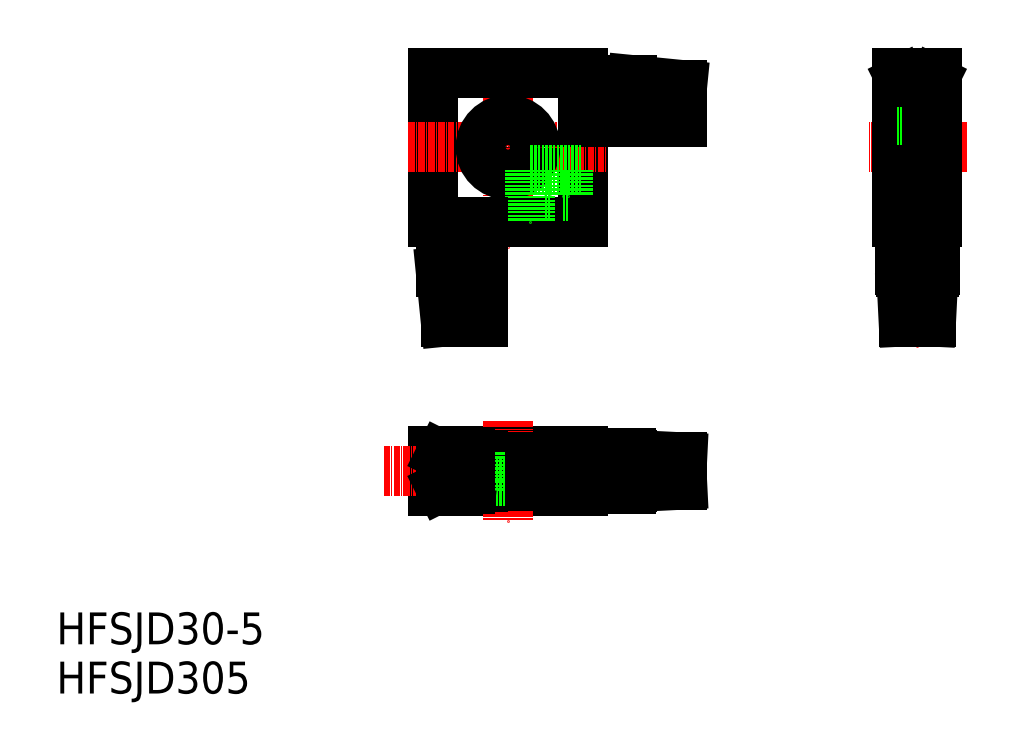
<metadata>
{"format":"dxf","ext":"dxf","renderer":"ezdxf+matplotlib","layout":"modelspace","background":"white","min_lineweight":24,"dpi":150}
</metadata>
<code>
0
SECTION
2
ENTITIES
0
LINE
8
CENTER
10
79.22
20
147.8
30
0
11
79.22
21
107.8
31
0
0
LINE
8
0
10
64.22
20
142.8
30
0
11
64.22
21
112.8
31
0
0
LINE
8
0
10
94.22
20
142.8
30
0
11
94.22
21
112.8
31
0
0
LINE
8
0
10
64.22
20
142.8
30
0
11
94.22
21
142.8
31
0
0
LINE
8
CENTER
10
59.22
20
127.8
30
0
11
99.22
21
127.8
31
0
0
LINE
8
0
10
64.22
20
112.8
30
0
11
94.22
21
112.8
31
0
0
CIRCLE
8
0
10
79.22
20
127.8
30
0
40
3
0
CIRCLE
8
0
10
79.22
20
127.8
30
0
40
5.5
0
LINE
8
0
10
114.2
20
140.3
30
0
11
114.2
21
132.8
31
0
0
LINE
8
0
10
94.22
20
141.3
30
0
11
104.2
21
141.3
31
0
0
LINE
8
0
10
94.22
20
141.3
30
0
11
104.2
21
141.3
31
0
0
LINE
8
0
10
104.2
20
141.3
30
0
11
114.2
21
140.3
31
0
0
LINE
8
0
10
94.22
20
132.8
30
0
11
114.2
21
132.8
31
0
0
LINE
8
0
10
83.72
20
123.3
30
0
11
83.72
21
112.8
31
0
0
LINE
8
0
10
83.72
20
123.3
30
0
11
94.22
21
123.3
31
0
0
LINE
8
0
10
74.22
20
112.8
30
0
11
74.22
21
92.81
31
0
0
LINE
8
0
10
65.72
20
112.8
30
0
11
65.72
21
102.8
31
0
0
LINE
8
0
10
65.72
20
102.8
30
0
11
66.72
21
92.81
31
0
0
LINE
8
0
10
66.72
20
92.81
30
0
11
74.22
21
92.81
31
0
0
LINE
8
0
10
87.59
20
123.3
30
0
11
87.59
21
118.1
31
0
0
LINE
8
0
10
86.59
20
123.3
30
0
11
86.59
21
118.1
31
0
0
LINE
8
0
10
86.59
20
118.1
30
0
11
87.59
21
118.1
31
0
0
LINE
8
0
10
91.34
20
123.3
30
0
11
91.34
21
118.1
31
0
0
LINE
8
0
10
90.34
20
123.3
30
0
11
90.34
21
118.1
31
0
0
LINE
8
0
10
91.34
20
118.1
30
0
11
90.34
21
118.1
31
0
0
LINE
8
0
10
64.22
20
66.79
30
0
11
64.22
21
58.79
31
0
0
LINE
8
0
10
94.22
20
66.79
30
0
11
94.22
21
58.79
31
0
0
LINE
8
0
10
64.22
20
66.79
30
0
11
94.22
21
66.79
31
0
0
LINE
8
0
10
64.22
20
58.79
30
0
11
94.22
21
58.79
31
0
0
LINE
8
CENTER
10
79.22
20
72.79
30
0
11
79.22
21
52.79
31
0
0
LINE
8
CENTER
10
54.22
20
62.79
30
0
11
119.2
21
62.79
31
0
0
LINE
8
0
10
65.72
20
66.04
30
0
11
65.72
21
59.54
31
0
0
LINE
8
0
10
66.72
20
65.54
30
0
11
66.72
21
60.04
31
0
0
LINE
8
0
10
74.22
20
66.04
30
0
11
74.22
21
59.54
31
0
0
LINE
8
0
10
83.72
20
65.54
30
0
11
83.72
21
60.04
31
0
0
LINE
8
0
10
86.59
20
65.54
30
0
11
86.59
21
65.54
31
0
0
LINE
8
0
10
87.59
20
65.54
30
0
11
87.59
21
65.54
31
0
0
LINE
8
0
10
90.34
20
65.54
30
0
11
90.34
21
65.54
31
0
0
LINE
8
0
10
91.34
20
65.54
30
0
11
91.34
21
65.54
31
0
0
LINE
8
0
10
66.72
20
65.54
30
0
11
74.22
21
65.54
31
0
0
LINE
8
0
10
66.72
20
60.04
30
0
11
74.22
21
60.04
31
0
0
LINE
8
0
10
65.72
20
66.04
30
0
11
74.22
21
66.04
31
0
0
LINE
8
0
10
65.72
20
59.54
30
0
11
74.22
21
59.54
31
0
0
LINE
8
0
10
66.72
20
65.54
30
0
11
65.72
21
66.04
31
0
0
LINE
8
0
10
66.72
20
60.04
30
0
11
65.72
21
59.54
31
0
0
LINE
8
0
10
73.72
20
60.79
30
0
11
73.72
21
66.79
31
0
0
LINE
8
0
10
84.72
20
60.79
30
0
11
84.72
21
66.79
31
0
0
LINE
8
0
10
76.22
20
60.79
30
0
11
76.22
21
58.79
31
0
0
LINE
8
0
10
82.22
20
60.79
30
0
11
82.22
21
58.79
31
0
0
LINE
8
0
10
73.72
20
60.79
30
0
11
84.72
21
60.79
31
0
0
LINE
8
0
10
83.72
20
65.54
30
0
11
94.22
21
65.54
31
0
0
LINE
8
0
10
83.72
20
60.04
30
0
11
94.22
21
60.04
31
0
0
LINE
8
0
10
86.89
20
65.24
30
0
11
87.29
21
65.24
31
0
0
LINE
8
0
10
86.89
20
60.34
30
0
11
87.29
21
60.34
31
0
0
LINE
8
0
10
87.59
20
60.04
30
0
11
87.59
21
60.04
31
0
0
LINE
8
0
10
86.59
20
60.04
30
0
11
86.59
21
60.04
31
0
0
LINE
8
0
10
90.34
20
60.04
30
0
11
90.34
21
60.04
31
0
0
LINE
8
0
10
91.34
20
60.04
30
0
11
91.34
21
60.04
31
0
0
ARC
8
0
10
86.89
20
65.54
30
0
40
0.3
50
180
51
270
0
ARC
8
0
10
87.29
20
65.54
30
0
40
0.3
50
270
51
0
0
ARC
8
0
10
86.89
20
60.04
30
0
40
0.3
50
90
51
180
0
ARC
8
0
10
87.29
20
60.04
30
0
40
0.3
50
2.71e-12
51
90
0
LINE
8
0
10
90.64
20
65.24
30
0
11
91.04
21
65.24
31
0
0
LINE
8
0
10
90.64
20
60.34
30
0
11
91.04
21
60.34
31
0
0
ARC
8
0
10
91.04
20
60.04
30
0
40
0.3
50
360
51
90
0
ARC
8
0
10
90.64
20
60.04
30
0
40
0.3
50
90
51
180
0
ARC
8
0
10
90.64
20
65.54
30
0
40
0.3
50
180
51
270
0
ARC
8
0
10
91.04
20
65.54
30
0
40
0.3
50
270
51
2.71e-12
0
LINE
8
0
10
114.2
20
65.54
30
0
11
114.2
21
60.04
31
0
0
LINE
8
0
10
94.22
20
66.04
30
0
11
104.2
21
66.04
31
0
0
LINE
8
0
10
94.22
20
59.54
30
0
11
104.2
21
59.54
31
0
0
LINE
8
0
10
104.2
20
66.04
30
0
11
114.2
21
65.54
31
0
0
LINE
8
0
10
114.2
20
60.04
30
0
11
104.2
21
59.54
31
0
0
LINE
8
0
10
94.22
20
66.34
30
0
11
103.9
21
66.34
31
0
0
LINE
8
0
10
94.22
20
59.24
30
0
11
103.9
21
59.24
31
0
0
ARC
8
0
10
103.9
20
66.04
30
0
40
0.3
50
360
51
90
0
ARC
8
0
10
103.9
20
59.54
30
0
40
0.3
50
270
51
360
0
LINE
8
0
10
68.97
20
102.8
30
0
11
68.97
21
112.8
31
0
0
LINE
8
0
10
67.97
20
102.8
30
0
11
67.97
21
112.8
31
0
0
LINE
8
0
10
70.97
20
102.8
30
0
11
70.97
21
112.8
31
0
0
LINE
8
0
10
71.97
20
102.8
30
0
11
71.97
21
112.8
31
0
0
LINE
8
0
10
68.27
20
66.34
30
0
11
68.67
21
66.34
31
0
0
LINE
8
0
10
71.27
20
66.34
30
0
11
71.67
21
66.34
31
0
0
LINE
8
0
10
71.27
20
59.24
30
0
11
71.67
21
59.24
31
0
0
LINE
8
0
10
68.27
20
59.24
30
0
11
68.67
21
59.24
31
0
0
ARC
8
0
10
68.27
20
66.04
30
0
40
0.3
50
90
51
180
0
ARC
8
0
10
68.67
20
66.04
30
0
40
0.3
50
0
51
90
0
ARC
8
0
10
71.27
20
66.04
30
0
40
0.3
50
90
51
180
0
ARC
8
0
10
71.67
20
66.04
30
0
40
0.3
50
0
51
90
0
ARC
8
0
10
68.27
20
59.54
30
0
40
0.3
50
180
51
270
0
ARC
8
0
10
68.67
20
59.54
30
0
40
0.3
50
270
51
360
0
ARC
8
0
10
71.27
20
59.54
30
0
40
0.3
50
180
51
270
0
ARC
8
0
10
71.67
20
59.54
30
0
40
0.3
50
270
51
0
0
LINE
8
0
10
104.2
20
135.1
30
0
11
94.22
21
135.1
31
0
0
LINE
8
0
10
104.2
20
136.1
30
0
11
94.22
21
136.1
31
0
0
LINE
8
0
10
104.2
20
138.1
30
0
11
94.22
21
138.1
31
0
0
LINE
8
0
10
104.2
20
139.1
30
0
11
94.22
21
139.1
31
0
0
LINE
8
CENTER
10
161.4
20
147.8
30
0
11
161.4
21
87.81
31
0
0
LINE
8
0
10
157.9
20
112.8
30
0
11
157.9
21
103.1
31
0
0
LINE
8
0
10
165
20
112.8
30
0
11
165
21
103.1
31
0
0
LINE
8
0
10
158.2
20
112.8
30
0
11
158.2
21
102.8
31
0
0
LINE
8
0
10
164.7
20
112.8
30
0
11
164.7
21
102.8
31
0
0
LINE
8
CENTER
10
171.4
20
127.8
30
0
11
151.4
21
127.8
31
0
0
LINE
8
0
10
158.4
20
133.3
30
0
11
158.4
21
122.3
31
0
0
LINE
8
0
10
157.4
20
142.8
30
0
11
157.4
21
112.8
31
0
0
LINE
8
0
10
165.4
20
142.8
30
0
11
165.4
21
112.8
31
0
0
LINE
8
0
10
164.7
20
141.3
30
0
11
164.7
21
132.8
31
0
0
LINE
8
0
10
158.2
20
141.3
30
0
11
158.2
21
132.8
31
0
0
LINE
8
0
10
158.7
20
140.3
30
0
11
158.7
21
132.8
31
0
0
LINE
8
0
10
164.2
20
140.3
30
0
11
164.2
21
132.8
31
0
0
LINE
8
0
10
164.7
20
141.3
30
0
11
158.2
21
141.3
31
0
0
LINE
8
0
10
164.2
20
140.3
30
0
11
158.7
21
140.3
31
0
0
LINE
8
0
10
165.4
20
142.8
30
0
11
157.4
21
142.8
31
0
0
LINE
8
0
10
158.7
20
140.3
30
0
11
158.2
21
141.3
31
0
0
ARC
8
0
10
158.2
20
138.4
30
0
40
0.3
50
180
51
270
0
LINE
8
0
10
157.9
20
138.8
30
0
11
157.9
21
138.4
31
0
0
ARC
8
0
10
158.2
20
138.8
30
0
40
0.3
50
90
51
180
0
LINE
8
0
10
164.2
20
140.3
30
0
11
164.7
21
141.3
31
0
0
ARC
8
0
10
164.7
20
138.4
30
0
40
0.3
50
270
51
1.323e-12
0
LINE
8
0
10
165
20
138.8
30
0
11
165
21
138.4
31
0
0
ARC
8
0
10
164.7
20
138.8
30
0
40
0.3
50
5.407e-12
51
90
0
LINE
8
0
10
158.4
20
133.3
30
0
11
165.4
21
133.3
31
0
0
LINE
8
0
10
164.7
20
132.8
30
0
11
158.2
21
132.8
31
0
0
ARC
8
0
10
158.2
20
135.4
30
0
40
0.3
50
180
51
270
0
LINE
8
0
10
157.9
20
135.8
30
0
11
157.9
21
135.4
31
0
0
ARC
8
0
10
158.2
20
135.8
30
0
40
0.3
50
90
51
180
0
LINE
8
0
10
158.4
20
130.8
30
0
11
157.4
21
130.8
31
0
0
ARC
8
0
10
164.7
20
135.4
30
0
40
0.3
50
270
51
0
0
LINE
8
0
10
165
20
135.8
30
0
11
165
21
135.4
31
0
0
ARC
8
0
10
164.7
20
135.8
30
0
40
0.3
50
0
51
90
0
LINE
8
0
10
158.7
20
123.3
30
0
11
158.7
21
112.8
31
0
0
LINE
8
0
10
164.2
20
123.3
30
0
11
164.2
21
112.8
31
0
0
LINE
8
0
10
164.2
20
123.3
30
0
11
158.7
21
123.3
31
0
0
LINE
8
0
10
158.4
20
122.3
30
0
11
165.4
21
122.3
31
0
0
LINE
8
0
10
158.4
20
124.8
30
0
11
157.4
21
124.8
31
0
0
LINE
8
0
10
165.4
20
112.8
30
0
11
157.4
21
112.8
31
0
0
LINE
8
0
10
158.7
20
92.81
30
0
11
158.2
21
102.8
31
0
0
LINE
8
0
10
164.7
20
102.8
30
0
11
164.2
21
92.81
31
0
0
ARC
8
0
10
158.2
20
103.1
30
0
40
0.3
50
180
51
270
0
ARC
8
0
10
164.7
20
103.1
30
0
40
0.3
50
270
51
360
0
LINE
8
0
10
164.2
20
92.81
30
0
11
158.7
21
92.81
31
0
0
LINE
8
0
10
158.7
20
118.1
30
0
11
158.7
21
118.1
31
0
0
LINE
8
0
10
159
20
123.3
30
0
11
159
21
118.4
31
0
0
LINE
8
0
10
163.9
20
123.3
30
0
11
163.9
21
118.4
31
0
0
ARC
8
0
10
164.2
20
118.4
30
0
40
0.3
50
180
51
270
0
ARC
8
0
10
158.7
20
118.4
30
0
40
0.3
50
270
51
0
0
TEXT
8
0
10
-11.48
20
27.98
30
0
40
6.4
1
HFSJD30-5
0
TEXT
8
0
10
-11.48
20
18.1
30
0
40
6.4
1
HFSJD305
0
ENDSEC
0
EOF

</code>
